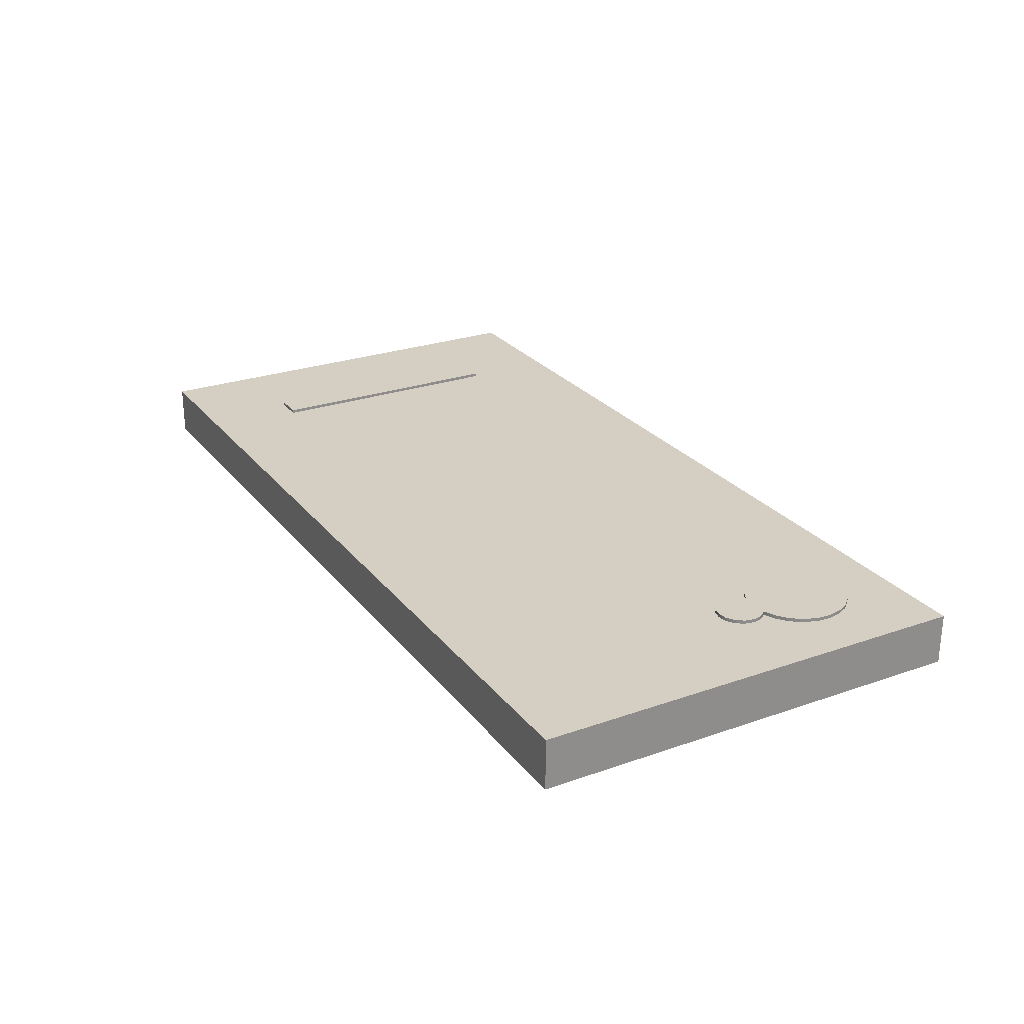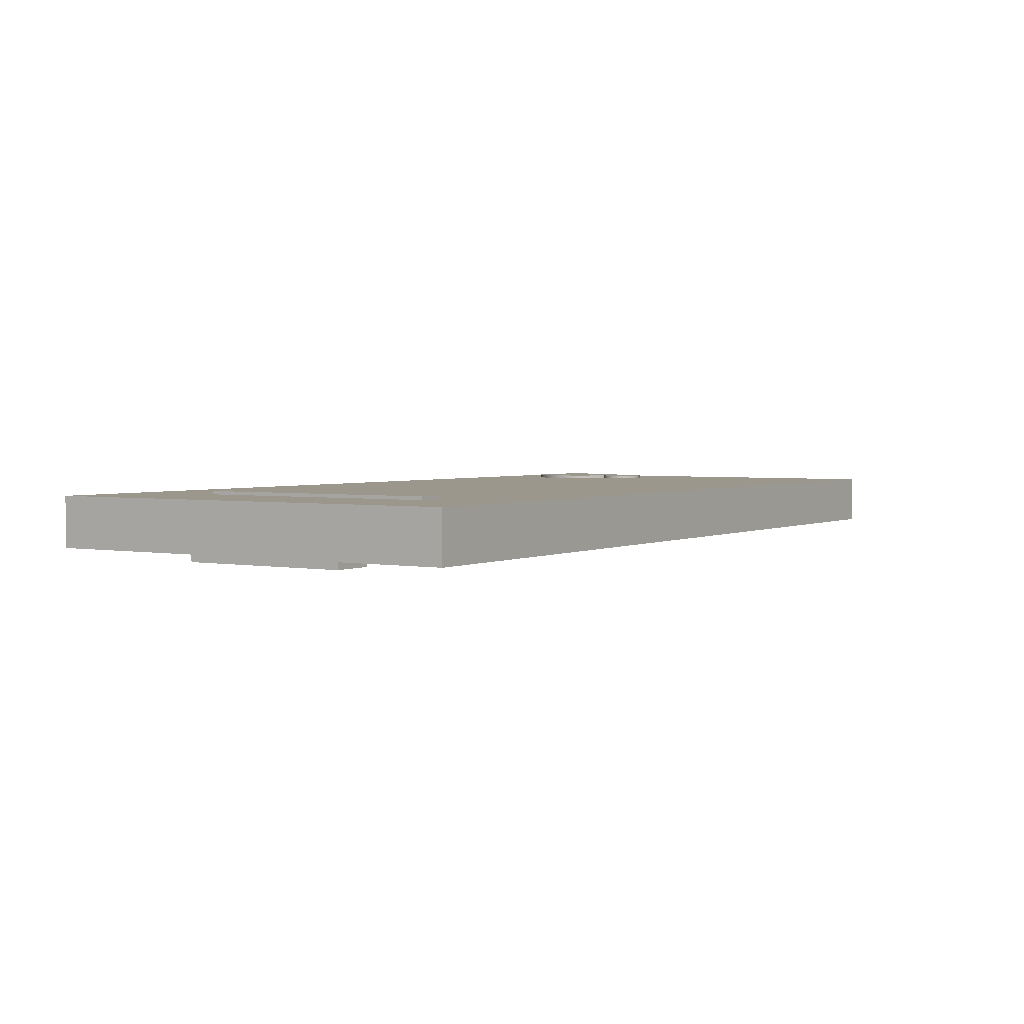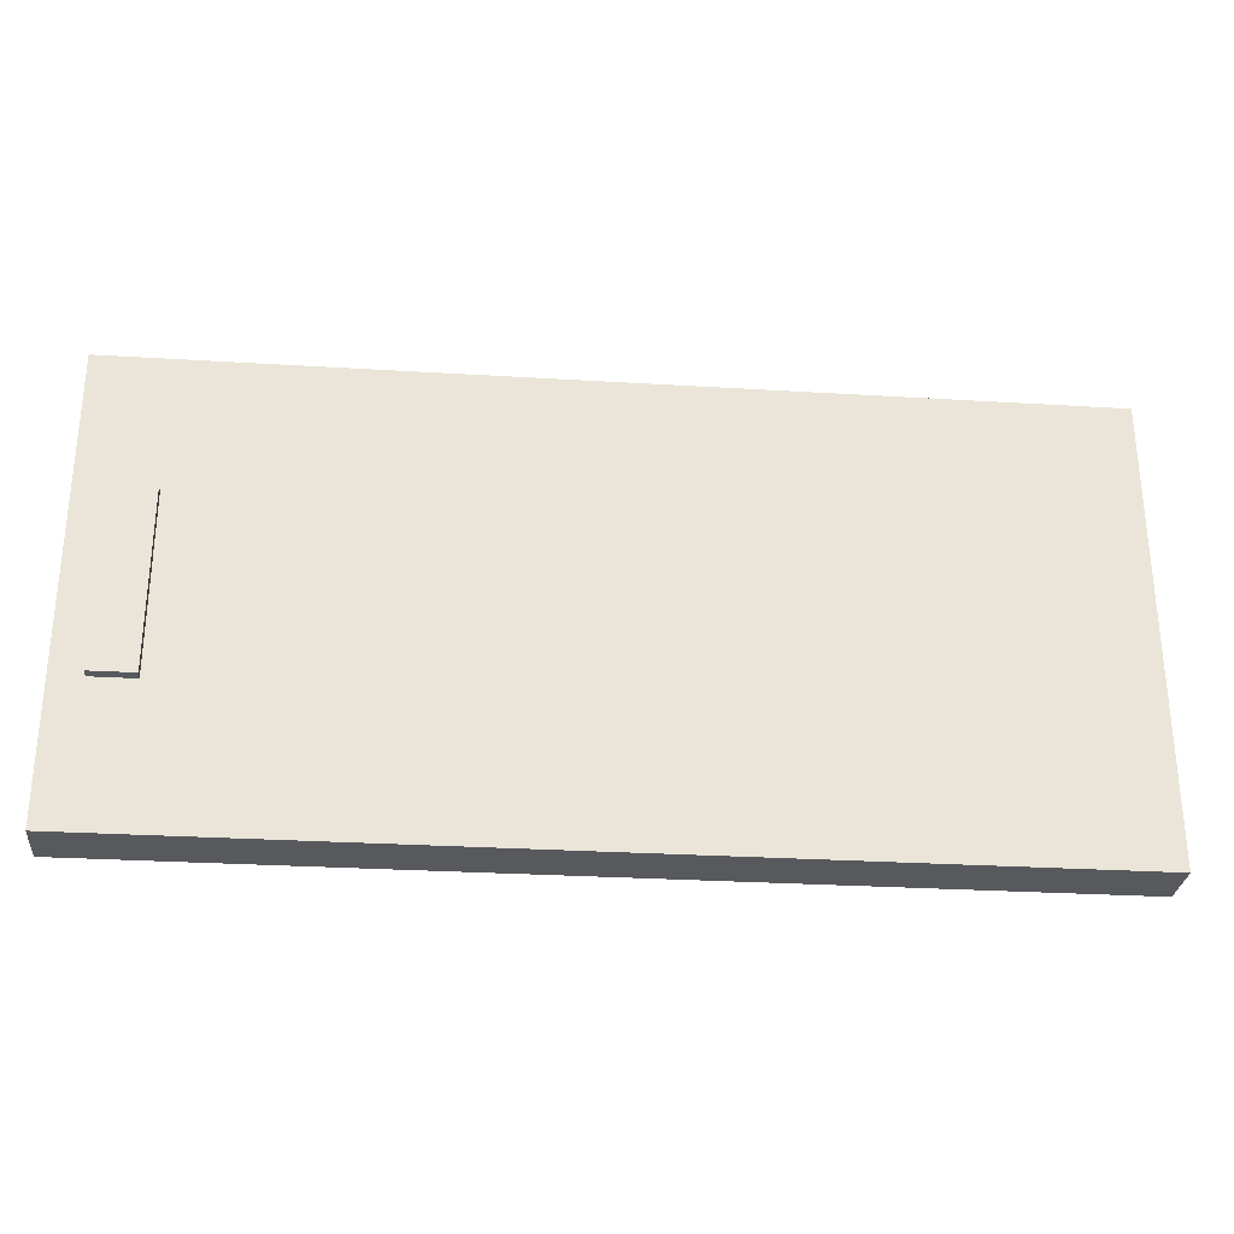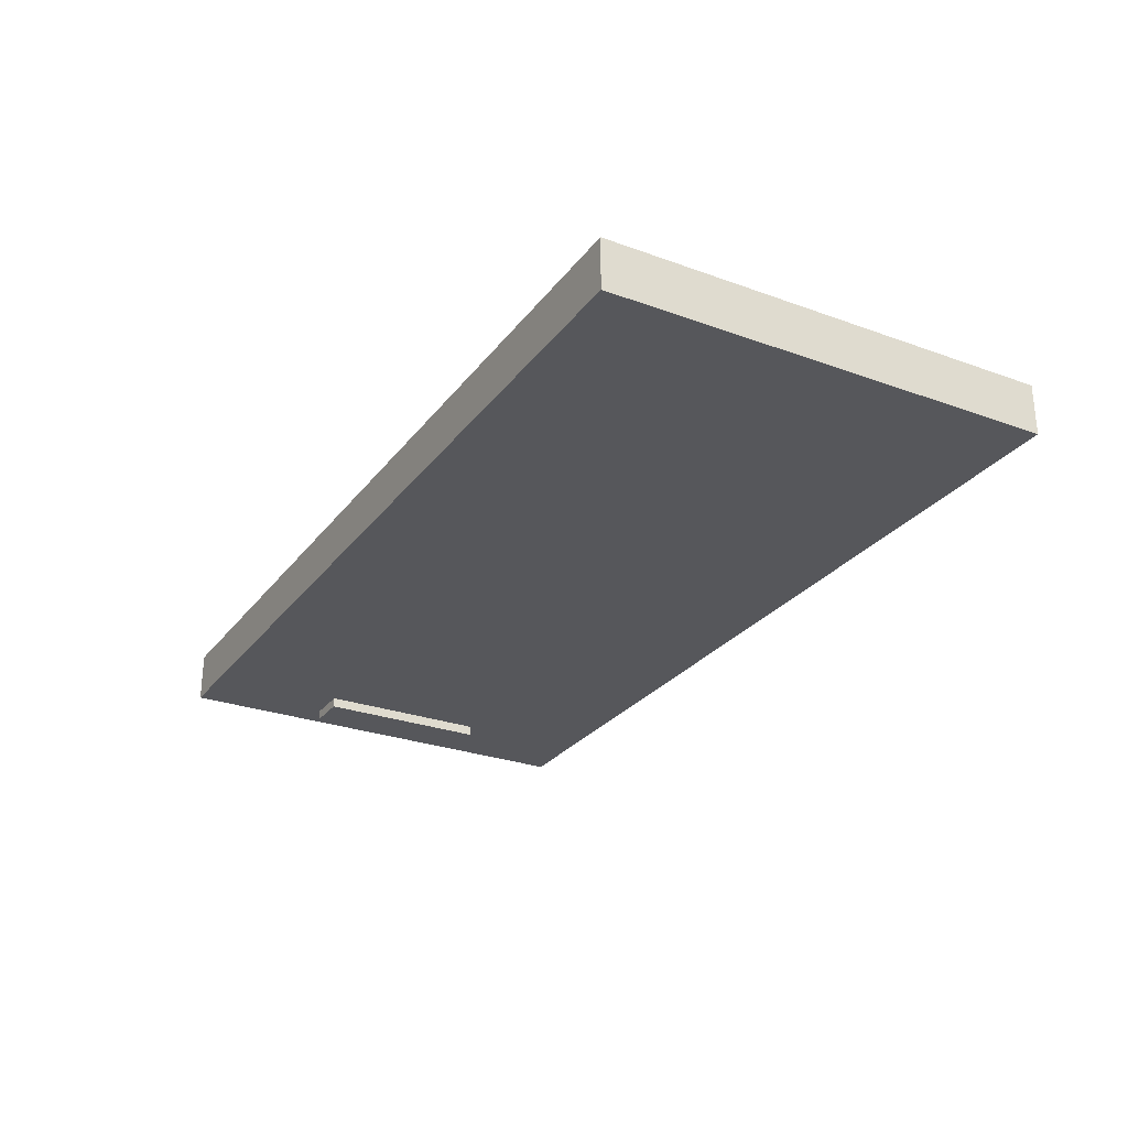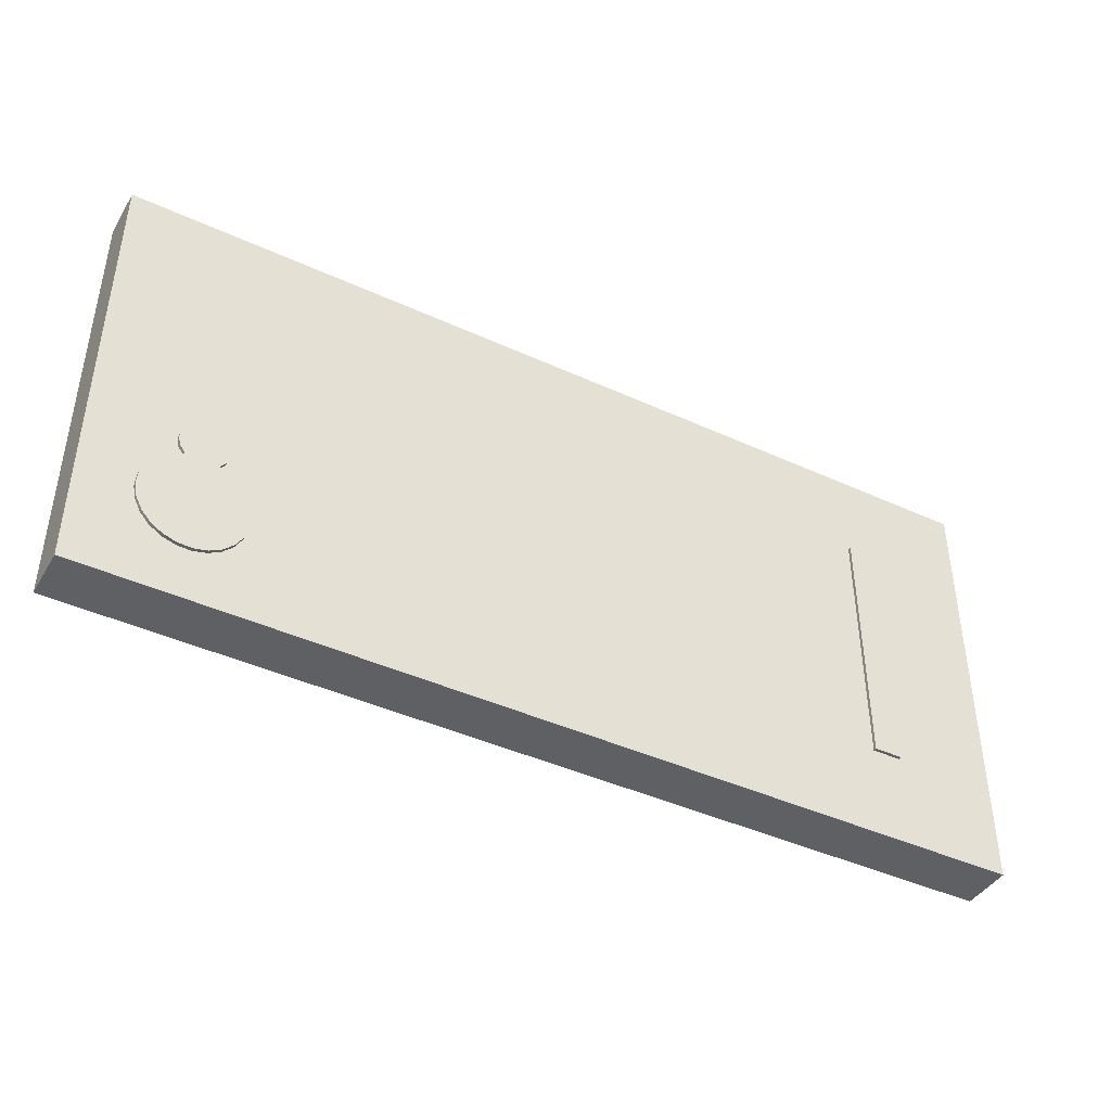
<metadata>
{"format":"obj","ext":"obj","renderer":"f3d","projection":"perspective","resolution":1024,"background":"white","views":[{"elev":25.8,"azim":60.8,"up":"+Y"},{"elev":2.8,"azim":-57.5,"up":"+Y"},{"elev":-29.0,"azim":-5.2,"up":"+Z"},{"elev":-27.4,"azim":60.8,"up":"+Y"},{"elev":-42.3,"azim":151.2,"up":"+Z"}]}
</metadata>
<code>
v 6.769 0 3.292
v 6.769 0 -3.292
v 6.769 0.75 -3.292
v 6.769 0.75 3.292
v -6.769 0 -3.292
v -6.769 0 3.292
v -6.769 0.75 3.292
v -6.769 0.75 -3.292
v 6.769 0 -3.292
v -6.769 0 -3.292
v -6.769 0.75 -3.292
v 6.769 0.75 -3.292
v -6.769 0 3.292
v 6.769 0 3.292
v 6.769 0.75 3.292
v -6.769 0.75 3.292
v -4.787 0.75 -1.88
v -4.787 0.75 1.88
v -5.213 0.75 1.88
v -5.213 0.75 -1.88
v 5.478 0.75 -1.072
v 5.558 0.75 -0.9575
v 5.588 0.75 -0.8205
v 5.561 0.75 -0.6831
v 5.482 0.75 -0.5672
v 5.365 0.75 -0.4914
v 5.227 0.75 -0.4678
v 5.09 0.75 -0.5001
v 4.978 0.75 -0.5832
v 4.907 0.75 -0.7039
v 4.889 0.75 -0.8427
v 4.926 0.75 -0.9775
v 5.014 0.75 -1.087
v 4.835 0.75 -1.18
v 4.688 0.75 -1.317
v 4.583 0.75 -1.489
v 4.527 0.75 -1.682
v 4.524 0.75 -1.883
v 4.575 0.75 -2.078
v 4.676 0.75 -2.252
v 4.82 0.75 -2.393
v 4.996 0.75 -2.491
v 5.191 0.75 -2.538
v 5.393 0.75 -2.532
v 5.585 0.75 -2.472
v 5.754 0.75 -2.364
v 5.889 0.75 -2.214
v 5.979 0.75 -2.034
v 6.017 0.75 -1.836
v 6.002 0.75 -1.635
v 5.934 0.75 -1.446
v 5.818 0.75 -1.281
v 5.662 0.75 -1.154
v 6.769 0.75 -3.292
v -6.769 0.75 -3.292
v -6.769 0.75 3.292
v 6.769 0.75 3.292
v -6.769 0 -3.292
v 6.769 0 -3.292
v 6.769 0 3.292
v -6.769 0 3.292
v 5.014 0.75 -1.087
v 4.926 0.75 -0.9775
v 4.889 0.75 -0.8427
v 4.907 0.75 -0.7039
v 4.978 0.75 -0.5832
v 5.09 0.75 -0.5001
v 5.227 0.75 -0.4678
v 5.365 0.75 -0.4914
v 5.482 0.75 -0.5672
v 5.561 0.75 -0.6831
v 5.588 0.75 -0.8205
v 5.558 0.75 -0.9575
v 5.478 0.75 -1.072
v 5.478 0.8 -1.072
v 5.558 0.8 -0.9575
v 5.588 0.8 -0.8205
v 5.561 0.8 -0.6831
v 5.482 0.8 -0.5672
v 5.365 0.8 -0.4914
v 5.227 0.8 -0.4678
v 5.09 0.8 -0.5001
v 4.978 0.8 -0.5832
v 4.907 0.8 -0.7039
v 4.889 0.8 -0.8427
v 4.926 0.8 -0.9775
v 5.014 0.8 -1.087
v -4.787 0.75 -1.88
v -5.213 0.75 -1.88
v -5.213 0.8 -1.88
v -4.787 0.8 -1.88
v -4.787 0.75 1.88
v -4.787 0.75 -1.88
v -4.787 0.8 -1.88
v -4.787 0.8 1.88
v 5.478 0.75 -1.072
v 5.662 0.75 -1.154
v 5.818 0.75 -1.281
v 5.934 0.75 -1.446
v 6.002 0.75 -1.635
v 6.017 0.75 -1.836
v 5.979 0.75 -2.034
v 5.889 0.75 -2.214
v 5.754 0.75 -2.364
v 5.585 0.75 -2.472
v 5.393 0.75 -2.532
v 5.191 0.75 -2.538
v 4.996 0.75 -2.491
v 4.82 0.75 -2.393
v 4.676 0.75 -2.252
v 4.575 0.75 -2.078
v 4.524 0.75 -1.883
v 4.527 0.75 -1.682
v 4.583 0.75 -1.489
v 4.688 0.75 -1.317
v 4.835 0.75 -1.18
v 5.014 0.75 -1.087
v 5.014 0.8 -1.087
v 4.835 0.8 -1.18
v 4.688 0.8 -1.317
v 4.583 0.8 -1.489
v 4.527 0.8 -1.682
v 4.524 0.8 -1.883
v 4.575 0.8 -2.078
v 4.676 0.8 -2.252
v 4.82 0.8 -2.393
v 4.996 0.8 -2.491
v 5.191 0.8 -2.538
v 5.393 0.8 -2.532
v 5.585 0.8 -2.472
v 5.754 0.8 -2.364
v 5.889 0.8 -2.214
v 5.979 0.8 -2.034
v 6.017 0.8 -1.836
v 6.002 0.8 -1.635
v 5.934 0.8 -1.446
v 5.818 0.8 -1.281
v 5.662 0.8 -1.154
v 5.478 0.8 -1.072
v 5.478 0.8 -1.072
v 5.662 0.8 -1.154
v 5.818 0.8 -1.281
v 5.934 0.8 -1.446
v 6.002 0.8 -1.635
v 6.017 0.8 -1.836
v 5.979 0.8 -2.034
v 5.889 0.8 -2.214
v 5.754 0.8 -2.364
v 5.585 0.8 -2.472
v 5.393 0.8 -2.532
v 5.191 0.8 -2.538
v 4.996 0.8 -2.491
v 4.82 0.8 -2.393
v 4.676 0.8 -2.252
v 4.575 0.8 -2.078
v 4.524 0.8 -1.883
v 4.527 0.8 -1.682
v 4.583 0.8 -1.489
v 4.688 0.8 -1.317
v 4.835 0.8 -1.18
v 5.014 0.8 -1.087
v 4.926 0.8 -0.9775
v 4.889 0.8 -0.8427
v 4.907 0.8 -0.7039
v 4.978 0.8 -0.5832
v 5.09 0.8 -0.5001
v 5.227 0.8 -0.4678
v 5.365 0.8 -0.4914
v 5.482 0.8 -0.5672
v 5.561 0.8 -0.6831
v 5.588 0.8 -0.8205
v 5.558 0.8 -0.9575
v -5.213 0.75 1.88
v -4.787 0.75 1.88
v -4.787 0.8 1.88
v -5.213 0.8 1.88
v -5.213 0.75 -1.88
v -5.213 0.75 1.88
v -5.213 0.8 1.88
v -5.213 0.8 -1.88
v -4.787 0.8 -1.88
v -5.213 0.8 -1.88
v -5.213 0.8 1.88
v -4.787 0.8 1.88
v -5.686 0 -1.295
v -5.686 0 1.295
v -5.686 -0.15 1.295
v -5.686 -0.15 -1.295
v -6.314 0 1.295
v -5.686 0 1.295
v -5.686 0 -1.295
v -6.314 0 -1.295
v -5.686 -0.15 1.295
v -6.314 -0.15 1.295
v -6.314 -0.15 -1.295
v -5.686 -0.15 -1.295
v -5.686 0 1.295
v -6.314 0 1.295
v -6.314 -0.15 1.295
v -5.686 -0.15 1.295
v -6.314 0 -1.295
v -5.686 0 -1.295
v -5.686 -0.15 -1.295
v -6.314 -0.15 -1.295
v -6.314 0 1.295
v -6.314 0 -1.295
v -6.314 -0.15 -1.295
v -6.314 -0.15 1.295
f 1 2 4
f 4 2 3
f 5 6 8
f 8 6 7
f 9 10 12
f 12 10 11
f 13 14 16
f 16 14 15
f 18 30 17
f 17 30 35
f 17 35 36
f 19 56 18
f 18 56 57
f 18 57 28
f 28 57 27
f 27 57 26
f 26 57 25
f 25 57 24
f 24 57 51
f 24 51 52
f 19 20 56
f 56 20 55
f 55 20 17
f 55 17 41
f 41 17 40
f 40 17 39
f 39 17 38
f 38 17 37
f 37 17 36
f 21 22 53
f 53 22 23
f 53 23 52
f 52 23 24
f 28 29 18
f 18 29 30
f 30 31 35
f 35 31 34
f 34 31 32
f 34 32 33
f 41 42 55
f 55 42 54
f 54 42 43
f 54 43 44
f 44 45 54
f 54 45 46
f 54 46 47
f 47 48 54
f 54 48 49
f 54 49 50
f 54 50 57
f 57 50 51
f 58 59 61
f 61 59 60
f 87 62 86
f 86 62 63
f 86 63 85
f 85 63 64
f 85 64 84
f 84 64 65
f 84 65 83
f 83 65 66
f 83 66 82
f 82 66 67
f 82 67 81
f 81 67 68
f 81 68 80
f 80 68 69
f 80 69 79
f 79 69 70
f 79 70 78
f 78 70 71
f 78 71 77
f 77 71 72
f 77 72 76
f 76 72 73
f 76 73 75
f 75 73 74
f 88 89 91
f 91 89 90
f 92 93 95
f 95 93 94
f 139 96 138
f 138 96 97
f 138 97 137
f 137 97 98
f 137 98 136
f 136 98 99
f 136 99 135
f 135 99 100
f 135 100 134
f 134 100 101
f 134 101 133
f 133 101 102
f 133 102 132
f 132 102 103
f 132 103 131
f 131 103 104
f 131 104 130
f 130 104 105
f 130 105 129
f 129 105 106
f 129 106 128
f 128 106 107
f 128 107 127
f 127 107 108
f 127 108 126
f 126 108 109
f 126 109 125
f 125 109 110
f 125 110 124
f 124 110 111
f 124 111 123
f 123 111 112
f 123 112 122
f 122 112 113
f 122 113 121
f 121 113 114
f 121 114 120
f 120 114 115
f 120 115 119
f 119 115 116
f 119 116 118
f 118 116 117
f 141 149 140
f 140 149 150
f 140 150 151
f 149 141 148
f 148 141 142
f 148 142 147
f 147 142 143
f 147 143 146
f 146 143 144
f 146 144 145
f 151 152 140
f 140 152 153
f 140 153 154
f 154 155 140
f 140 155 156
f 140 156 157
f 157 158 140
f 140 158 159
f 140 159 160
f 160 161 140
f 140 161 162
f 140 162 163
f 163 164 140
f 140 164 165
f 140 165 166
f 166 167 140
f 140 167 168
f 140 168 169
f 140 169 172
f 172 169 170
f 172 170 171
f 173 174 176
f 176 174 175
f 177 178 180
f 180 178 179
f 182 183 181
f 181 183 184
f 185 186 188
f 188 186 187
f 189 190 192
f 192 190 191
f 194 195 193
f 193 195 196
f 197 198 200
f 200 198 199
f 201 202 204
f 204 202 203
f 205 206 208
f 208 206 207

</code>
